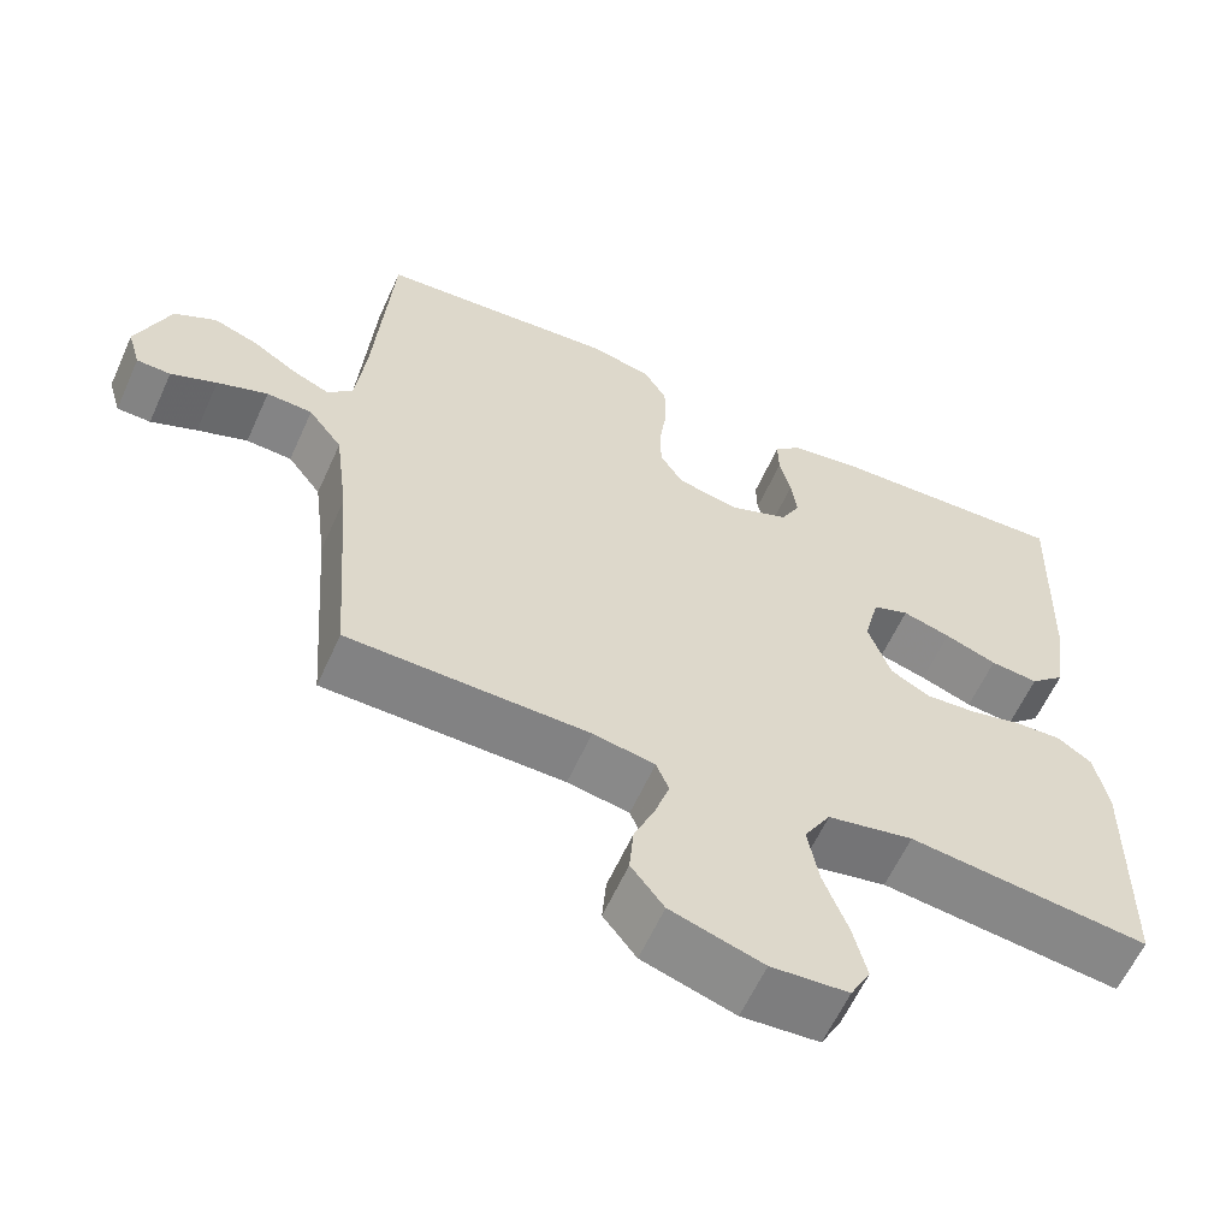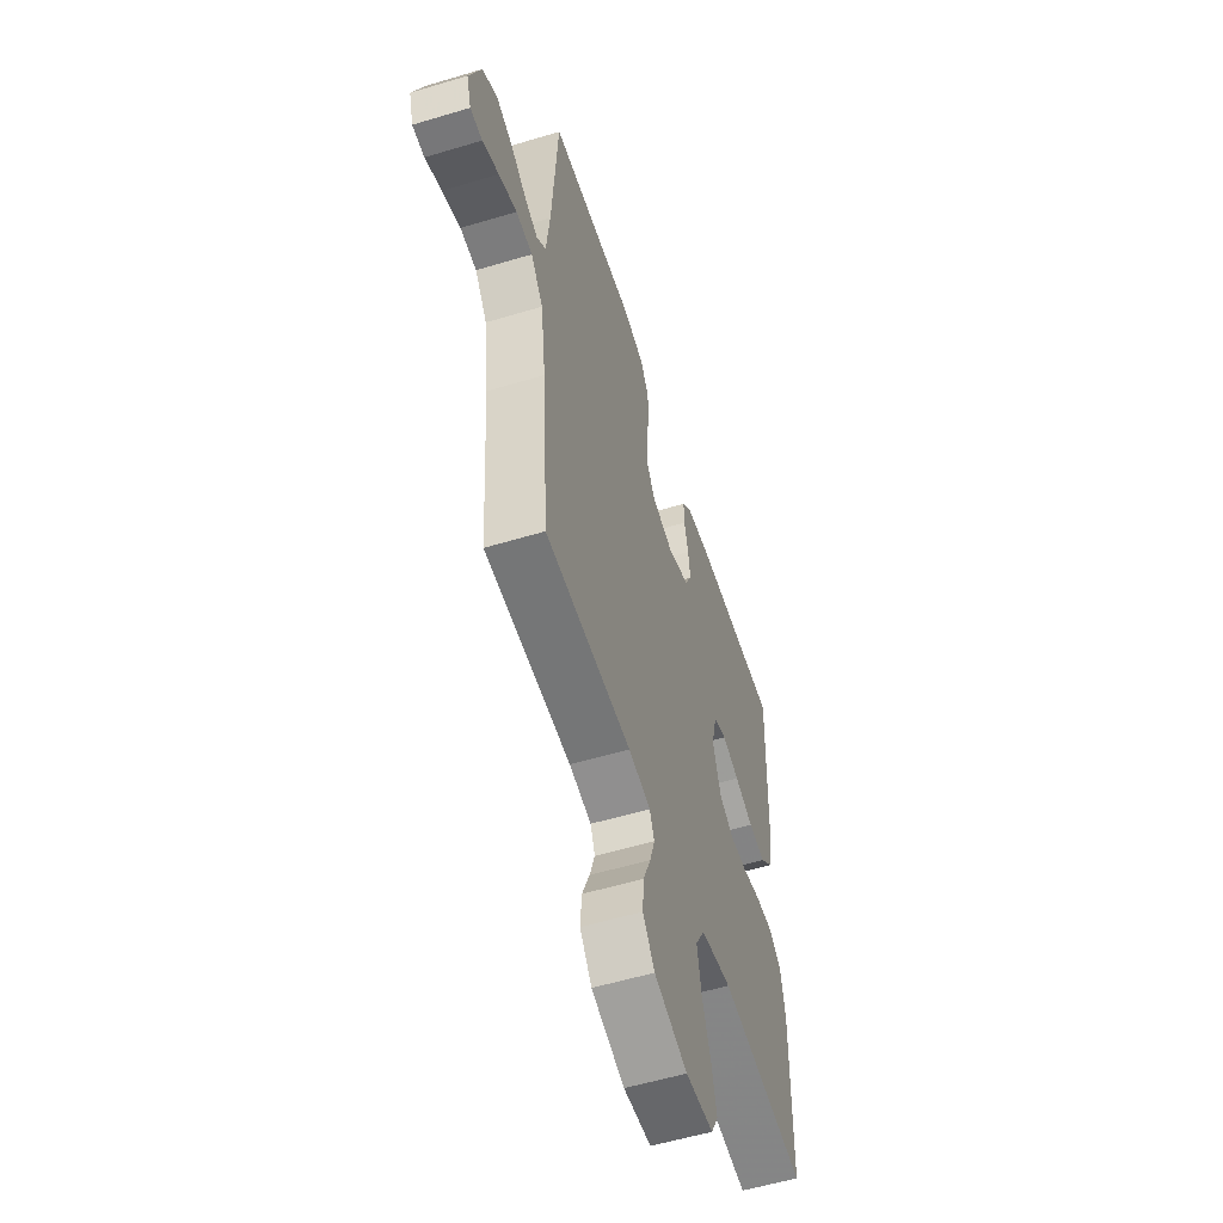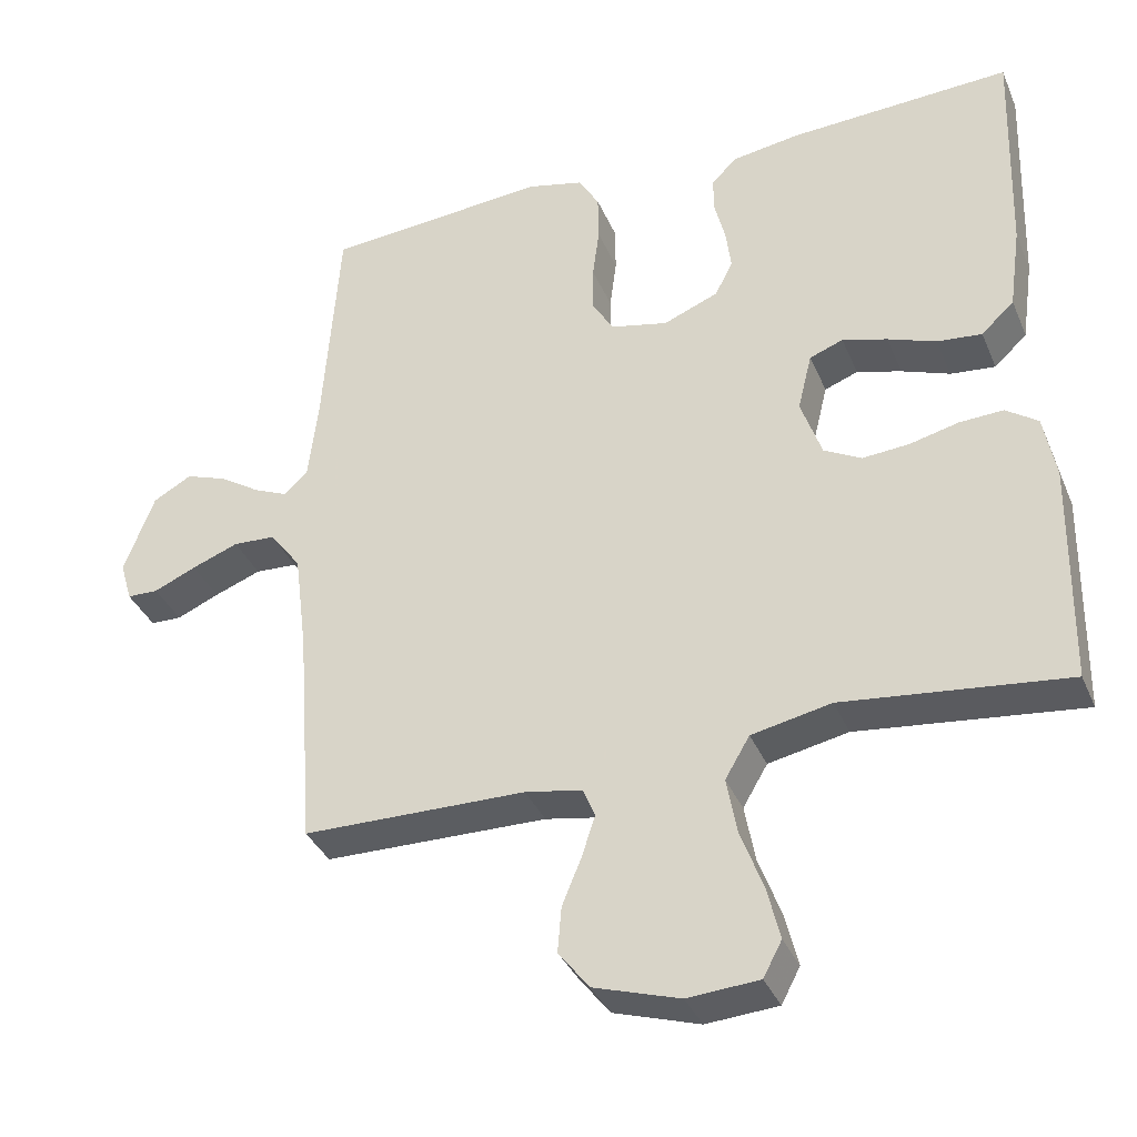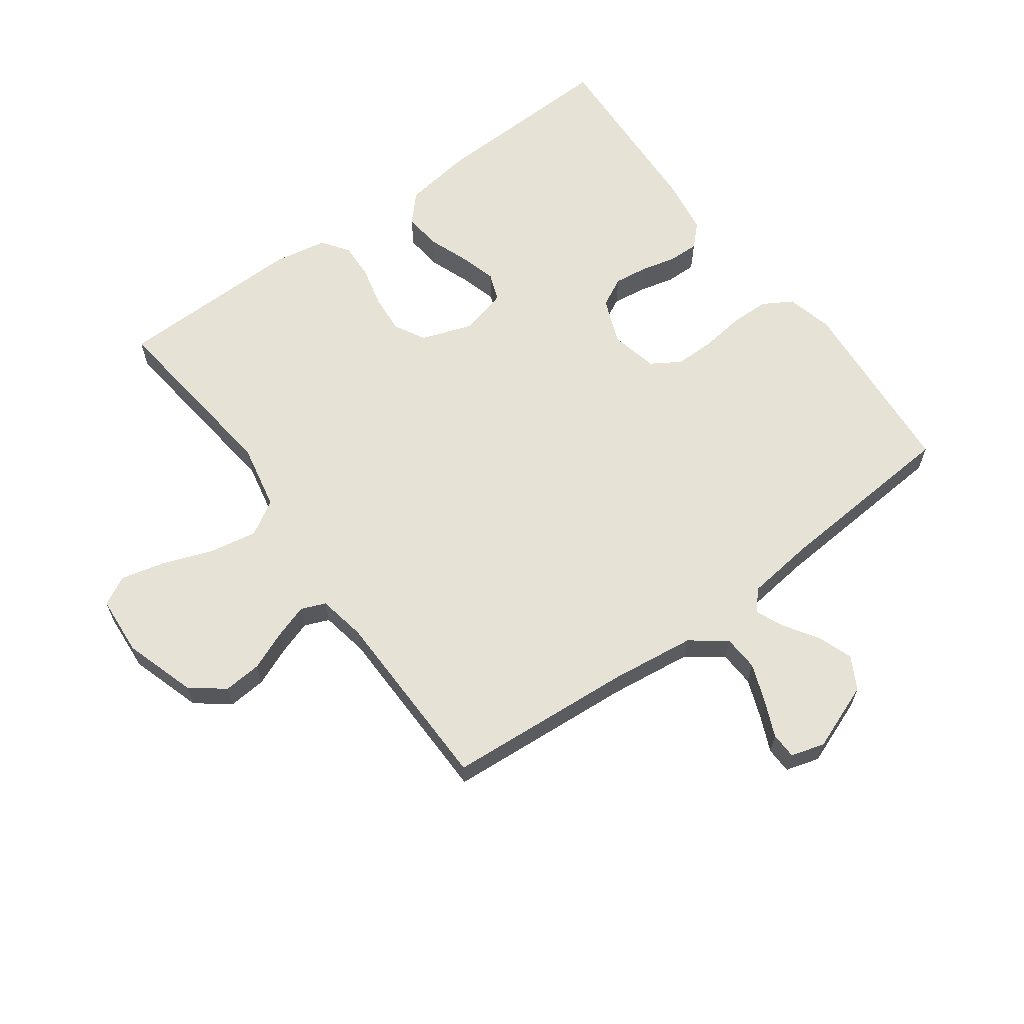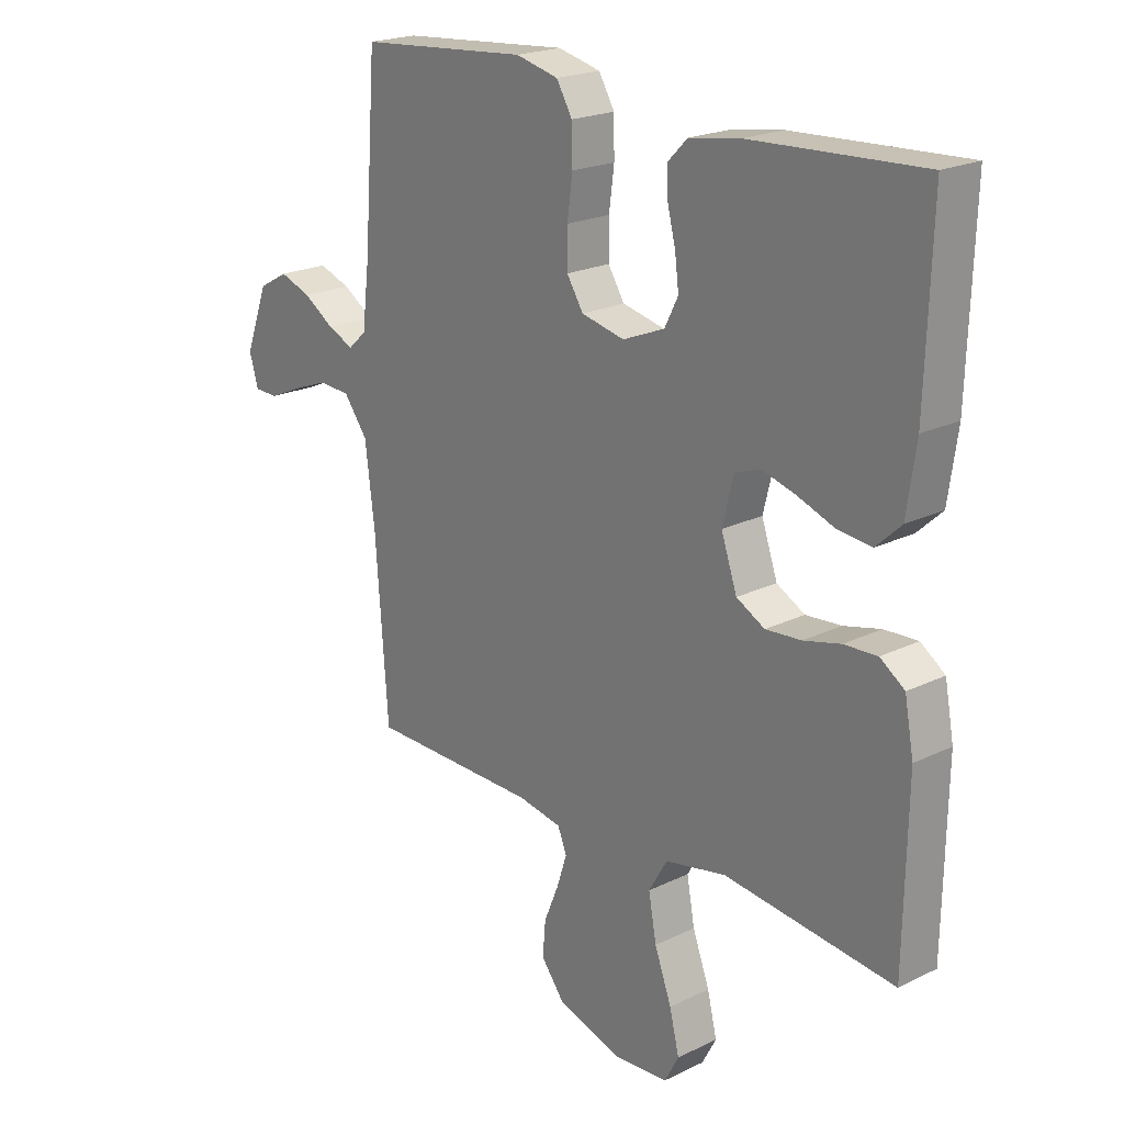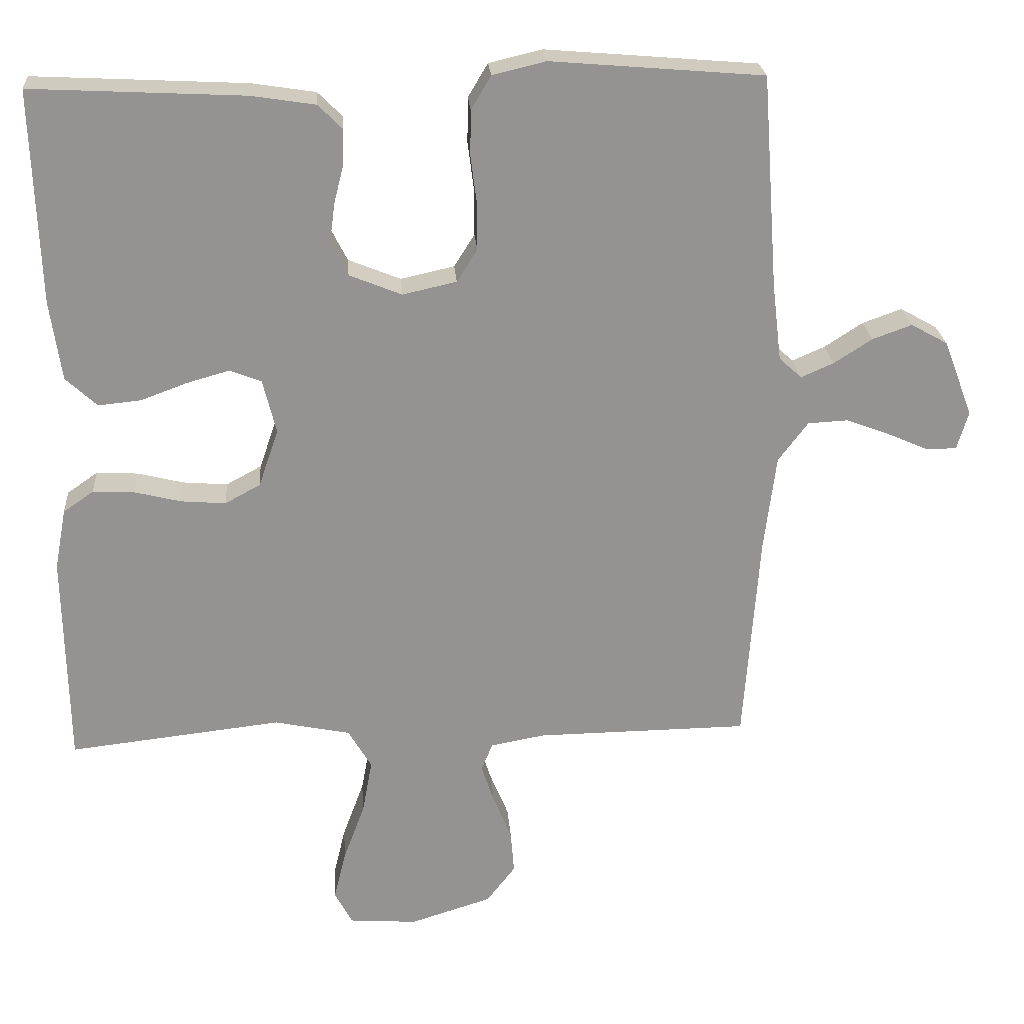
<metadata>
{"format":"obj","ext":"obj","renderer":"f3d","projection":"perspective","resolution":1024,"background":"white","views":[{"elev":-60.6,"azim":-24.3,"up":"+Z"},{"elev":-56.0,"azim":-72.5,"up":"+Z"},{"elev":-35.9,"azim":21.1,"up":"+Z"},{"elev":63.3,"azim":-126.2,"up":"+Y"},{"elev":21.1,"azim":48.9,"up":"+Z"},{"elev":23.5,"azim":175.8,"up":"+Z"}]}
</metadata>
<code>
v -0.5 0.07 0.5
v -0.2 0.07 0.525
v -0.125 0.07 0.507
v -0.097 0.07 0.46
v -0.096 0.07 0.396
v -0.105 0.07 0.327
v -0.105 0.07 0.263
v -0.076 0.07 0.217
v 0 0.07 0.2
v 0.074 0.07 0.23
v 0.098 0.07 0.277
v 0.091 0.07 0.332
v 0.077 0.07 0.388
v 0.076 0.07 0.437
v 0.11 0.07 0.471
v 0.2 0.07 0.485
v 0.5 0.07 0.5
v 0.49 0.07 0.2
v 0.474 0.07 0.088
v 0.43 0.07 0.047
v 0.37 0.07 0.053
v 0.305 0.07 0.077
v 0.245 0.07 0.094
v 0.2 0.07 0.077
v 0.181 0.07 0
v 0.209 0.07 -0.081
v 0.259 0.07 -0.108
v 0.322 0.07 -0.103
v 0.387 0.07 -0.087
v 0.446 0.07 -0.084
v 0.489 0.07 -0.114
v 0.505 0.07 -0.2
v 0.5 0.07 -0.5
v 0.2 0.07 -0.466
v 0.093 0.07 -0.488
v 0.06 0.07 -0.544
v 0.074 0.07 -0.62
v 0.104 0.07 -0.701
v 0.121 0.07 -0.771
v 0.096 0.07 -0.818
v 0 0.07 -0.825
v -0.115 0.07 -0.789
v -0.156 0.07 -0.736
v -0.151 0.07 -0.675
v -0.125 0.07 -0.612
v -0.107 0.07 -0.557
v -0.123 0.07 -0.518
v -0.2 0.07 -0.504
v -0.5 0.07 -0.5
v -0.522 0.07 -0.2
v -0.539 0.07 -0.065
v -0.581 0.07 -0.009
v -0.638 0.07 -0.006
v -0.701 0.07 -0.03
v -0.758 0.07 -0.055
v -0.8 0.07 -0.054
v -0.816 0.07 0
v -0.775 0.07 0.108
v -0.723 0.07 0.137
v -0.667 0.07 0.117
v -0.613 0.07 0.082
v -0.567 0.07 0.062
v -0.535 0.07 0.091
v -0.522 0.07 0.2
v -0.5 0 0.5
v -0.2 0 0.525
v -0.125 0 0.507
v -0.097 0 0.46
v -0.096 0 0.396
v -0.105 0 0.327
v -0.105 0 0.263
v -0.076 0 0.217
v 0 0 0.2
v 0.074 0 0.23
v 0.098 0 0.277
v 0.091 0 0.332
v 0.077 0 0.388
v 0.076 0 0.437
v 0.11 0 0.471
v 0.2 0 0.485
v 0.5 0 0.5
v 0.49 0 0.2
v 0.474 0 0.088
v 0.43 0 0.047
v 0.37 0 0.053
v 0.305 0 0.077
v 0.245 0 0.094
v 0.2 0 0.077
v 0.181 0 0
v 0.209 0 -0.081
v 0.259 0 -0.108
v 0.322 0 -0.103
v 0.387 0 -0.087
v 0.446 0 -0.084
v 0.489 0 -0.114
v 0.505 0 -0.2
v 0.5 0 -0.5
v 0.2 0 -0.466
v 0.093 0 -0.488
v 0.06 0 -0.544
v 0.074 0 -0.62
v 0.104 0 -0.701
v 0.121 0 -0.771
v 0.096 0 -0.818
v 0 0 -0.825
v -0.115 0 -0.789
v -0.156 0 -0.736
v -0.151 0 -0.675
v -0.125 0 -0.612
v -0.107 0 -0.557
v -0.123 0 -0.518
v -0.2 0 -0.504
v -0.5 0 -0.5
v -0.522 0 -0.2
v -0.539 0 -0.065
v -0.581 0 -0.009
v -0.638 0 -0.006
v -0.701 0 -0.03
v -0.758 0 -0.055
v -0.8 0 -0.054
v -0.816 0 0
v -0.775 0 0.108
v -0.723 0 0.137
v -0.667 0 0.117
v -0.613 0 0.082
v -0.567 0 0.062
v -0.535 0 0.091
v -0.522 0 0.2
f 58 59 60 61
f 58 61 62
f 57 58 62
f 54 55 56 57
f 53 54 57 62
f 52 53 62 63
f 48 49 50
f 47 48 50 51
f 42 43 44 45
f 42 45 46
f 41 42 46
f 40 41 46
f 37 38 39 40
f 36 37 40 46
f 35 36 46 47
f 31 32 33 34
f 28 29 30 31
f 27 28 31 34
f 26 27 34 35
f 19 20 21 22
f 19 22 23
f 18 19 23
f 17 18 23 24
f 15 16 17 24
f 12 13 14 15
f 11 12 15 24
f 3 4 5 6
f 3 6 7
f 64 1 2 3
f 63 64 3 7
f 25 26 35 47
f 10 11 24 25
f 9 10 25 47
f 8 9 47 51
f 51 52 63
f 7 8 51 63
f 125 124 123 122
f 126 125 122
f 126 122 121
f 121 120 119 118
f 126 121 118 117
f 127 126 117 116
f 114 113 112
f 115 114 112 111
f 109 108 107 106
f 110 109 106
f 110 106 105
f 110 105 104
f 104 103 102 101
f 110 104 101 100
f 111 110 100 99
f 98 97 96 95
f 95 94 93 92
f 98 95 92 91
f 99 98 91 90
f 86 85 84 83
f 87 86 83
f 87 83 82
f 88 87 82 81
f 88 81 80 79
f 79 78 77 76
f 88 79 76 75
f 70 69 68 67
f 71 70 67
f 67 66 65 128
f 71 67 128 127
f 111 99 90 89
f 89 88 75 74
f 111 89 74 73
f 115 111 73 72
f 127 116 115
f 127 115 72 71
f 1 65 66 2
f 2 66 67 3
f 3 67 68 4
f 4 68 69 5
f 5 69 70 6
f 6 70 71 7
f 7 71 72 8
f 8 72 73 9
f 9 73 74 10
f 10 74 75 11
f 11 75 76 12
f 12 76 77 13
f 13 77 78 14
f 14 78 79 15
f 15 79 80 16
f 16 80 81 17
f 17 81 82 18
f 18 82 83 19
f 19 83 84 20
f 20 84 85 21
f 21 85 86 22
f 22 86 87 23
f 23 87 88 24
f 24 88 89 25
f 25 89 90 26
f 26 90 91 27
f 27 91 92 28
f 28 92 93 29
f 29 93 94 30
f 30 94 95 31
f 31 95 96 32
f 32 96 97 33
f 33 97 98 34
f 34 98 99 35
f 35 99 100 36
f 36 100 101 37
f 37 101 102 38
f 38 102 103 39
f 39 103 104 40
f 40 104 105 41
f 41 105 106 42
f 42 106 107 43
f 43 107 108 44
f 44 108 109 45
f 45 109 110 46
f 46 110 111 47
f 47 111 112 48
f 48 112 113 49
f 49 113 114 50
f 50 114 115 51
f 51 115 116 52
f 52 116 117 53
f 53 117 118 54
f 54 118 119 55
f 55 119 120 56
f 56 120 121 57
f 57 121 122 58
f 58 122 123 59
f 59 123 124 60
f 60 124 125 61
f 61 125 126 62
f 62 126 127 63
f 63 127 128 64
f 64 128 65 1

</code>
